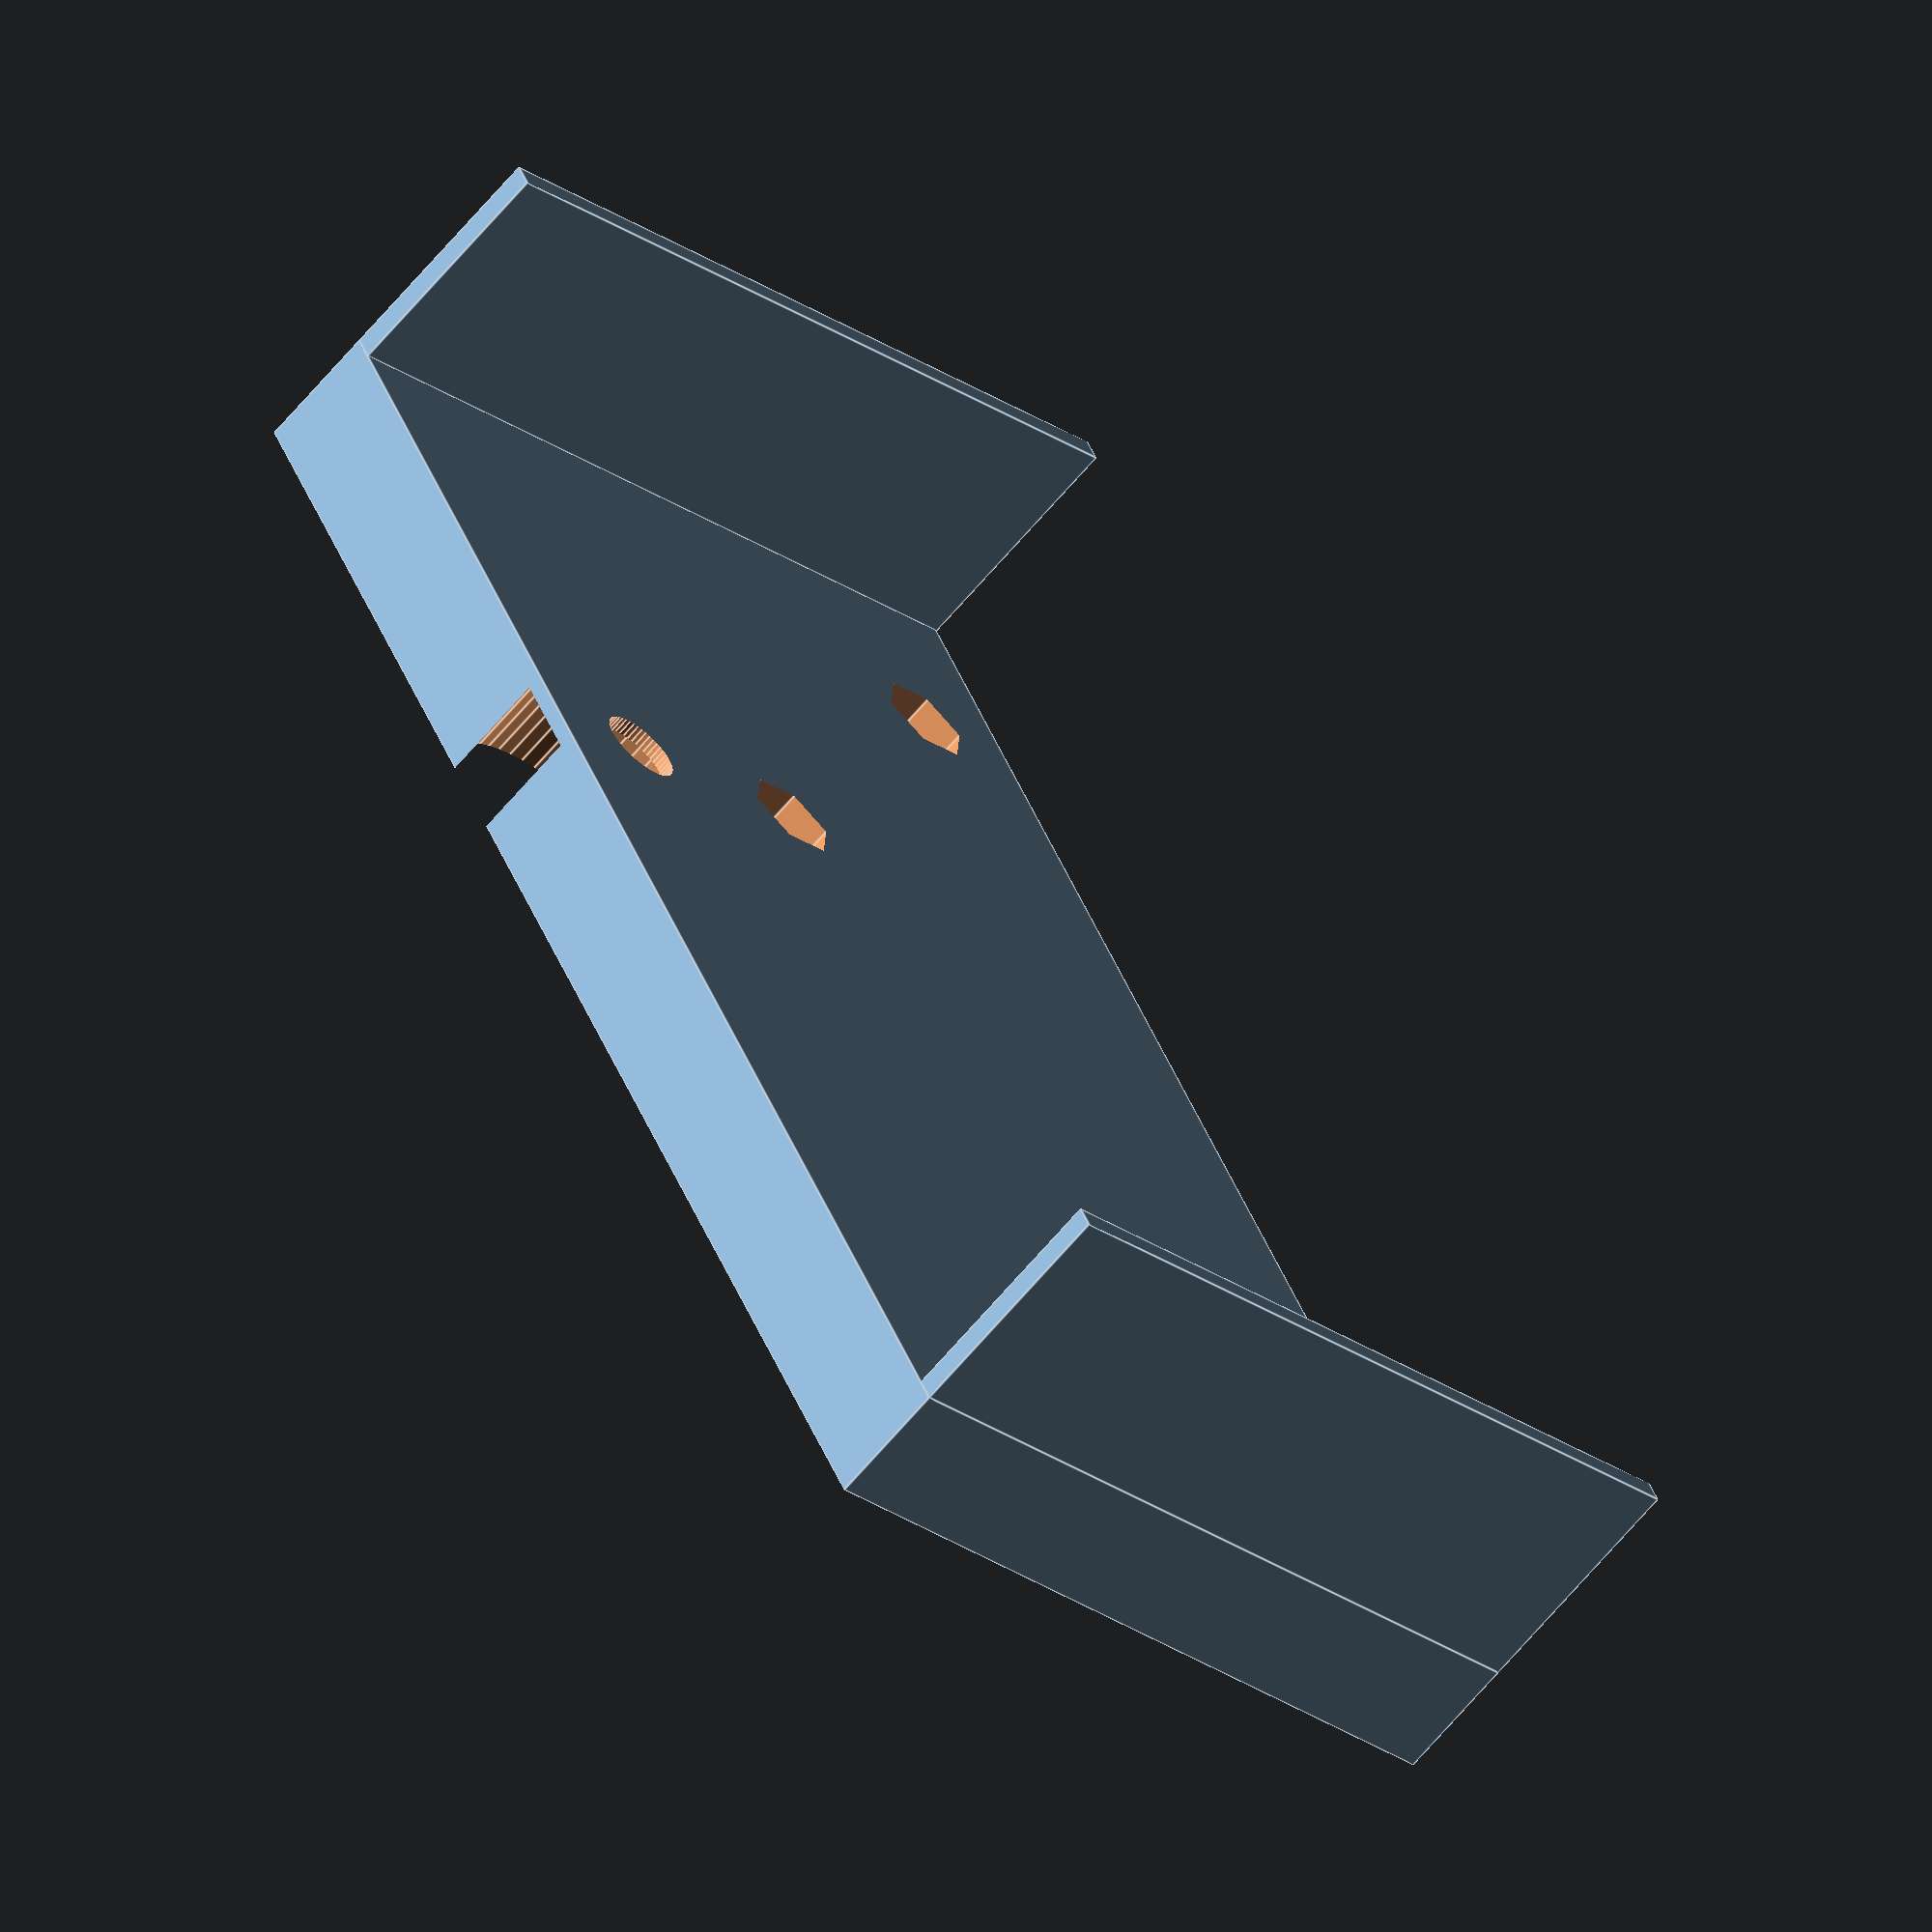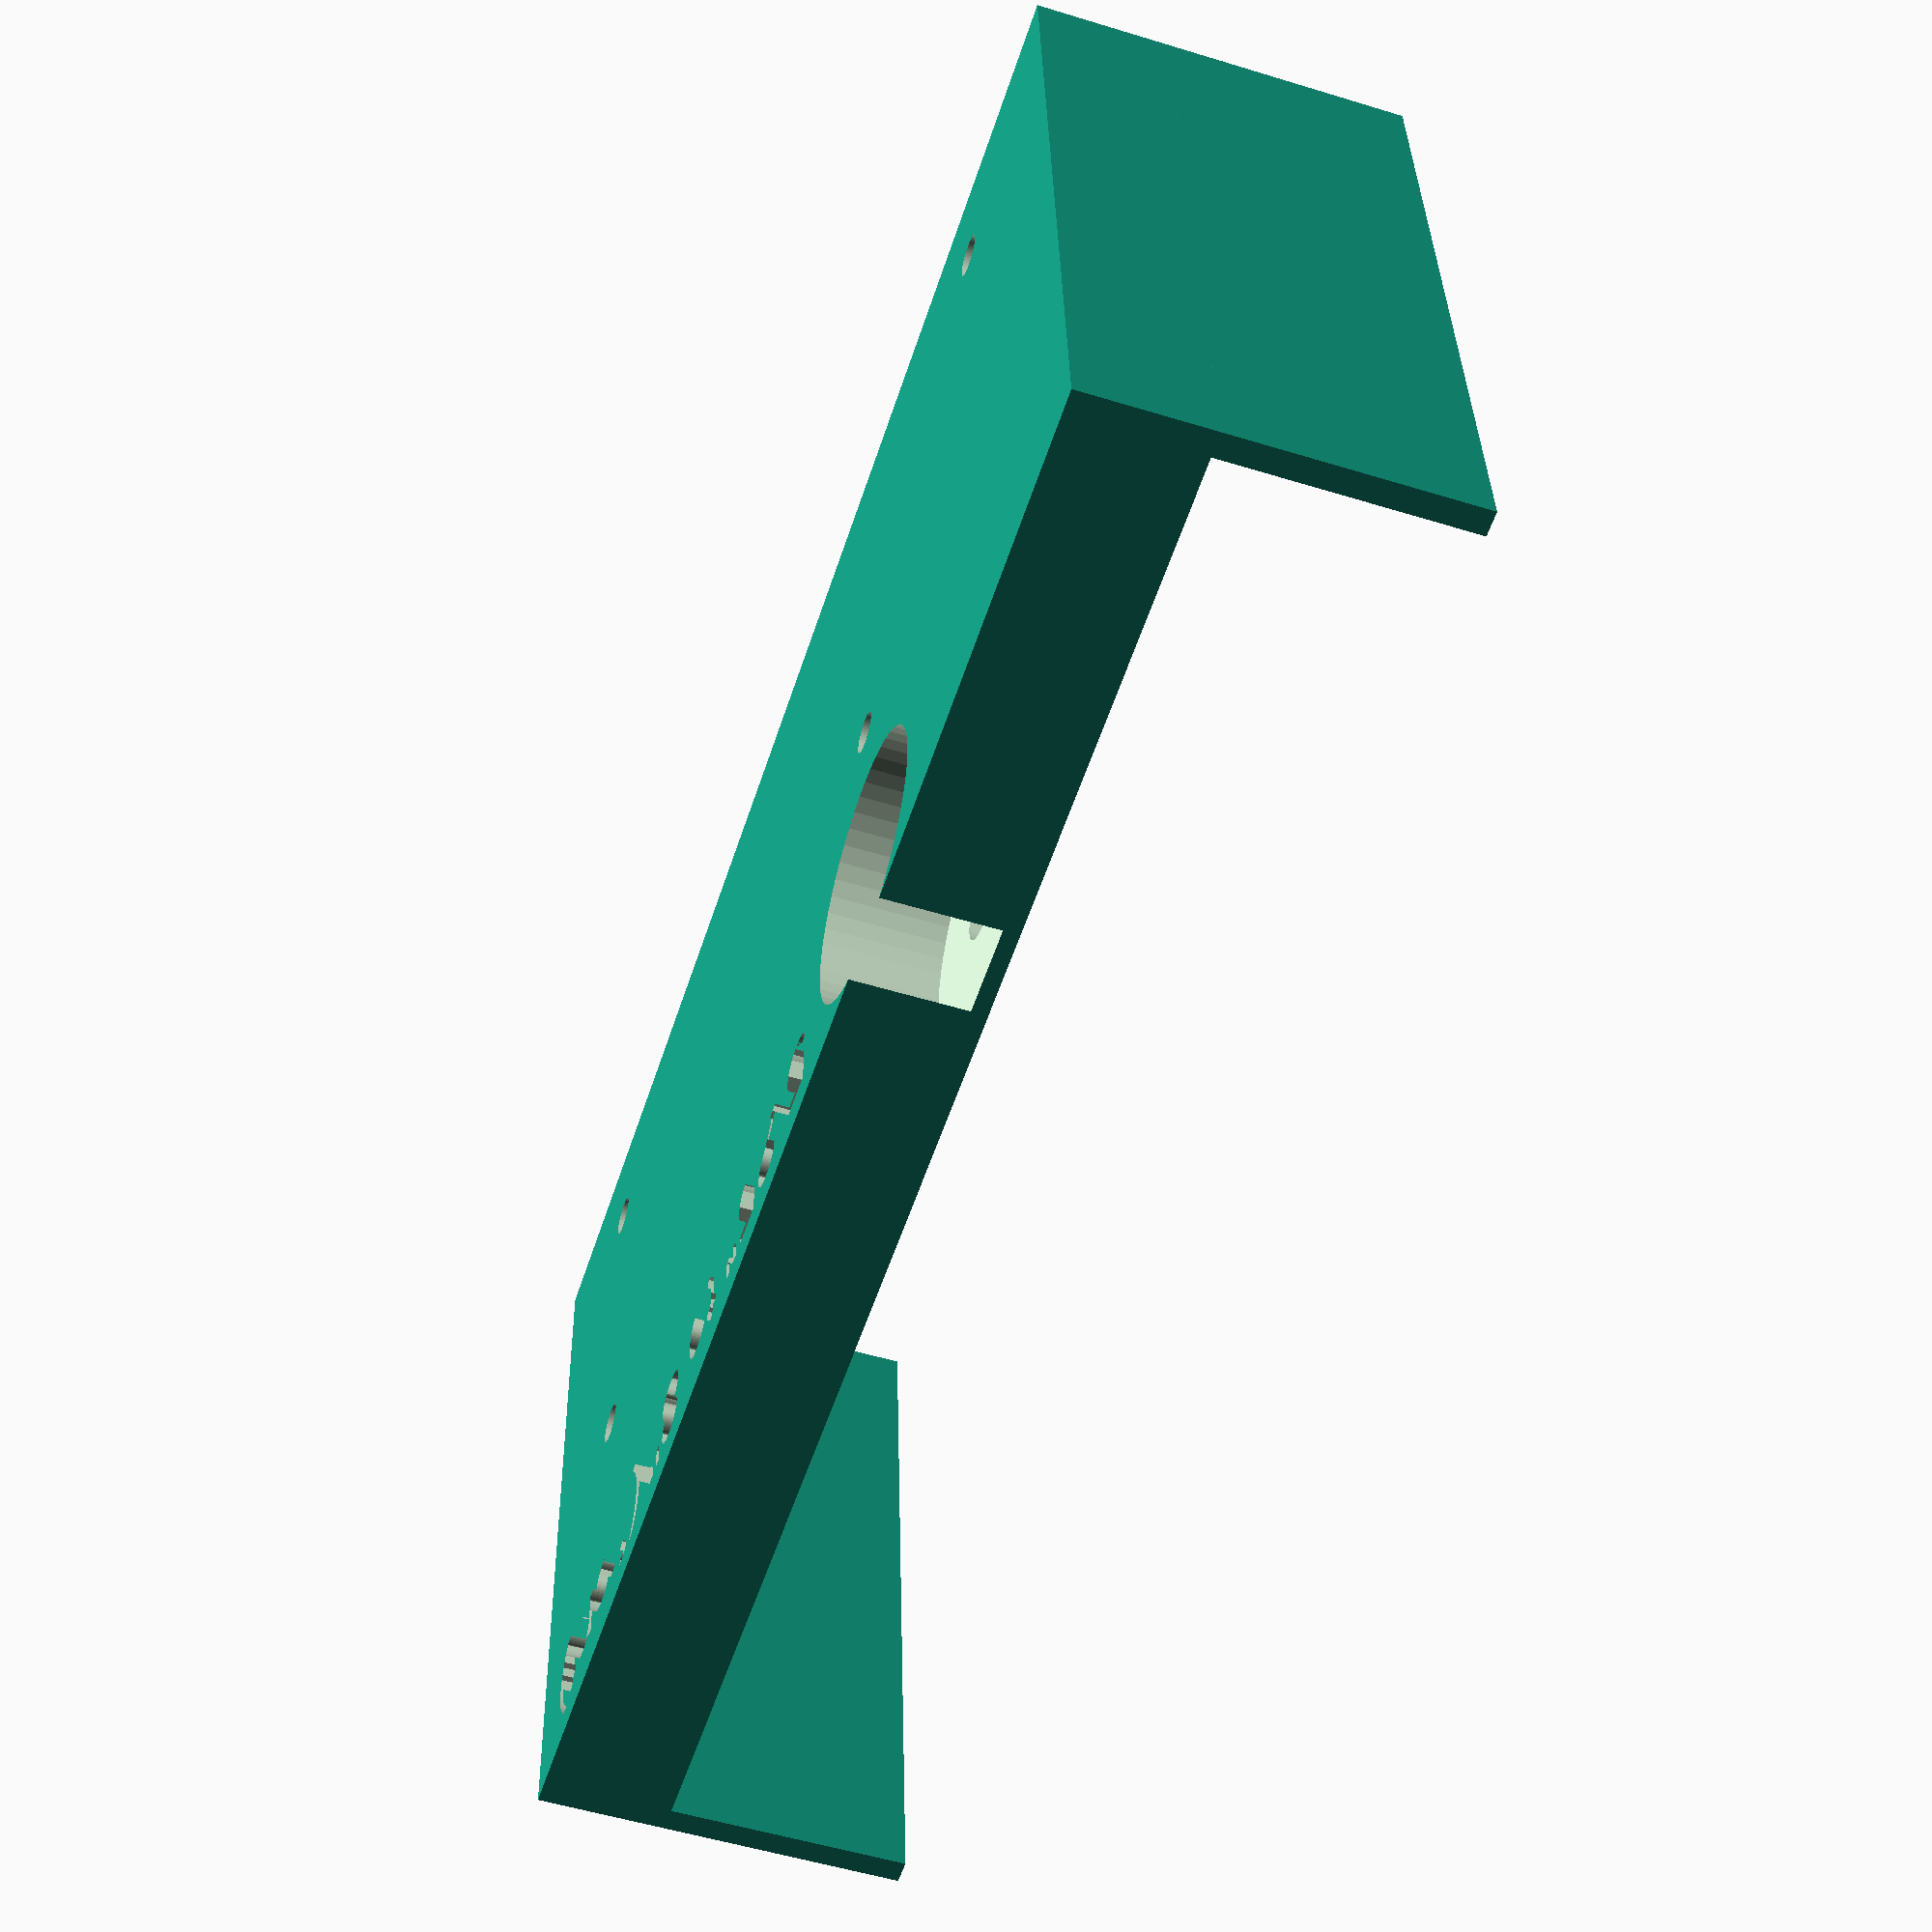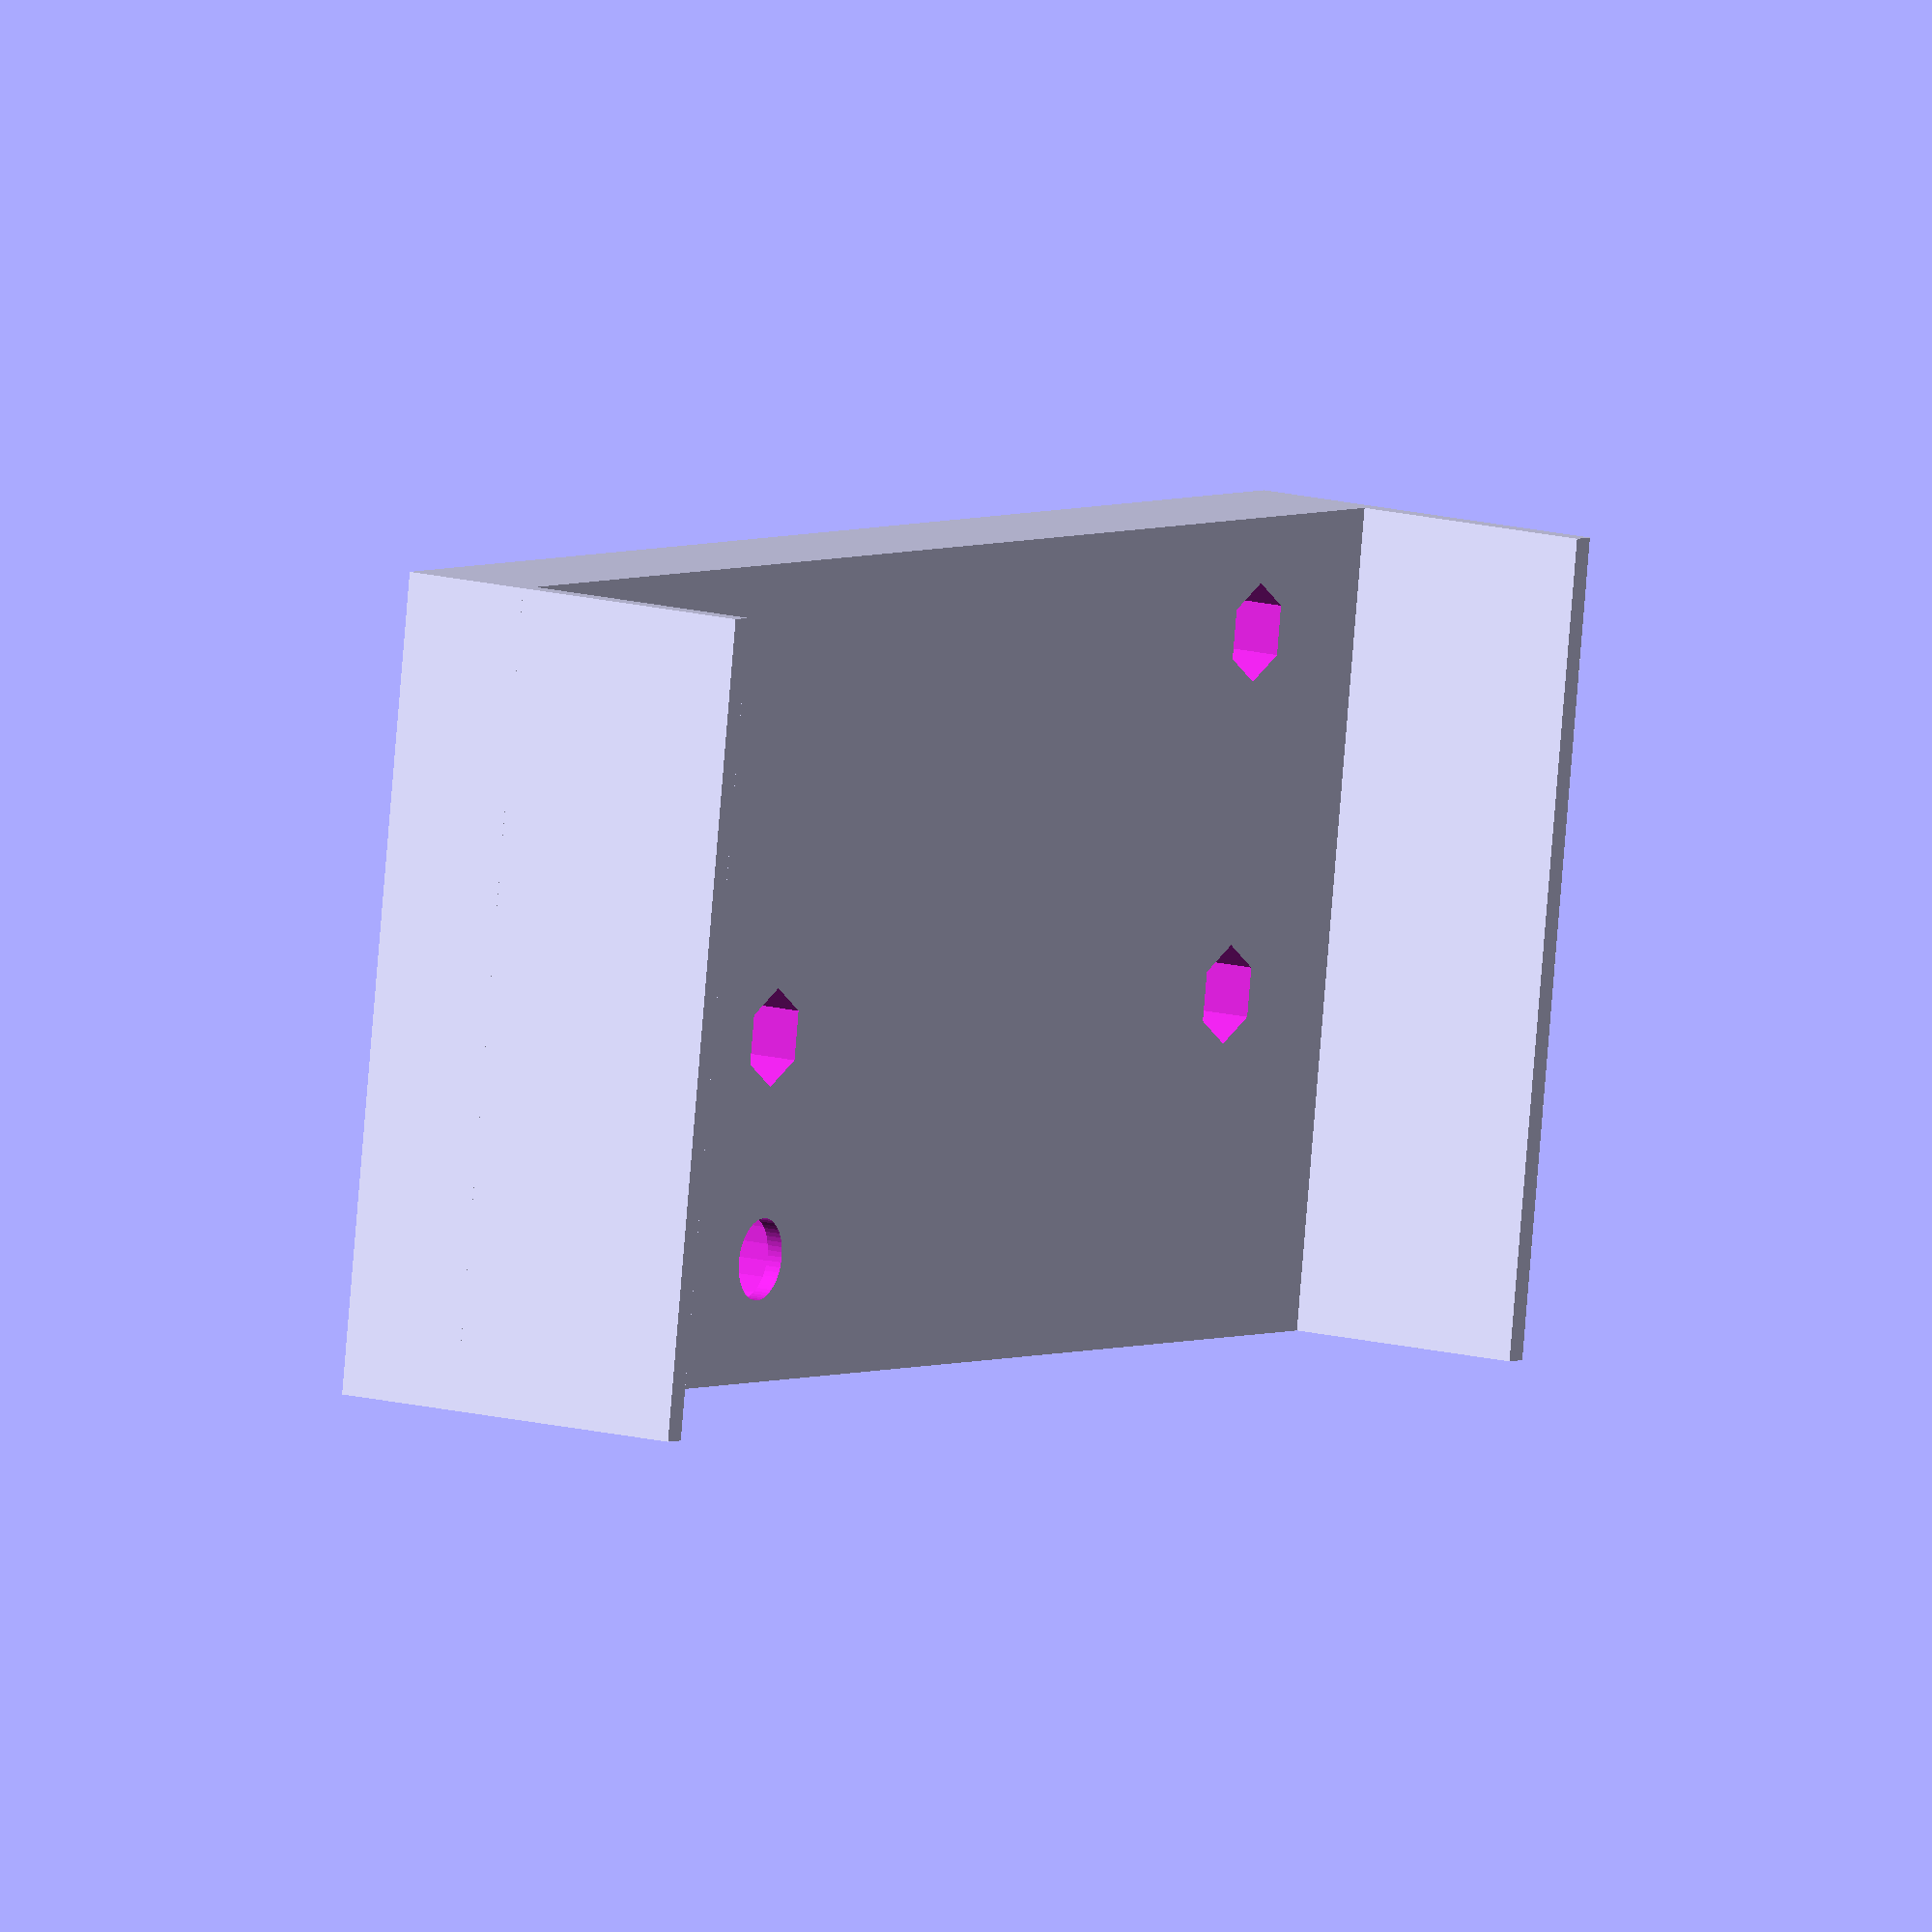
<openscad>
$fa = 1;
$fs = 0.5;
$fn = 50;

////////////////////////////////
// All measurements are in mm //
////////////////////////////////

tw = 1.5; // thickness of any walls

// Metal angled Base (ABASE)
abase_width = 97;
abase_height = 50; // back -- to support
abase_depth = 15; // down -- to support
abase_x_offset_to_dhole = 27;

abase_total_width = abase_width + tw + tw;
abase_total_x_offset_to_dhole = 27 + tw;

// Bottom screw hole
bscrew_radius = 2.5;
bscrew_back_from_dhole = 5;
bscrew_x_offset_from_abase_left_edge = abase_total_width - 32;

post_h = 32;
post_r = 1.25;

hex_h = 10-1.5;
hex_r = 3;

///////////////////////////////
// Fits on metal angled base //
///////////////////////////////
union () {
  difference() {
    union() {
      cube([abase_total_width, abase_height, 8]);
    }
    translate([bscrew_x_offset_from_abase_left_edge - bscrew_radius,
               bscrew_back_from_dhole + bscrew_radius, -1]) {
      cylinder(h=10, r=bscrew_radius);
      translate([0,0,2]) cylinder(h=10, r=8);
    }
    rotate([0,0,-90]) {
      translate([-50,8,3]) {
        // together side posts
        translate([7, 5, -5]) {
          cylinder(h=post_h, r=post_r);
          cylinder(h=hex_h, r=hex_r, $fn=6);
        }
        translate([29, 5, -5]) {
          cylinder(h=post_h, r=post_r);
          cylinder(h=hex_h, r=hex_r, $fn=6);
        }
        // not together side posts
        translate([7, 78.55, -5]) {
          cylinder(h=post_h, r=post_r);
          cylinder(h=hex_h, r=hex_r, $fn=6);
        }
        translate([29, 58, -5]) {
          cylinder(h=post_h, r=post_r);
          cylinder(h=hex_h, r=hex_r, $fn=6);
        }
      }
    }
    translate ([55,7,4]) rotate([0, 0, 180]) linear_extrude(6) text("5.25\" to 8\" (front)", size=5);
  }
  translate([0, 0, -abase_depth])
    cube([tw, abase_height, abase_depth]); 
  translate([abase_total_width - tw,
             0, -abase_depth])
    cube([tw, abase_height, abase_depth]);
}




</openscad>
<views>
elev=65.1 azim=296.6 roll=140.1 proj=o view=edges
elev=232.8 azim=176.0 roll=108.3 proj=p view=solid
elev=346.2 azim=351.0 roll=121.4 proj=o view=wireframe
</views>
